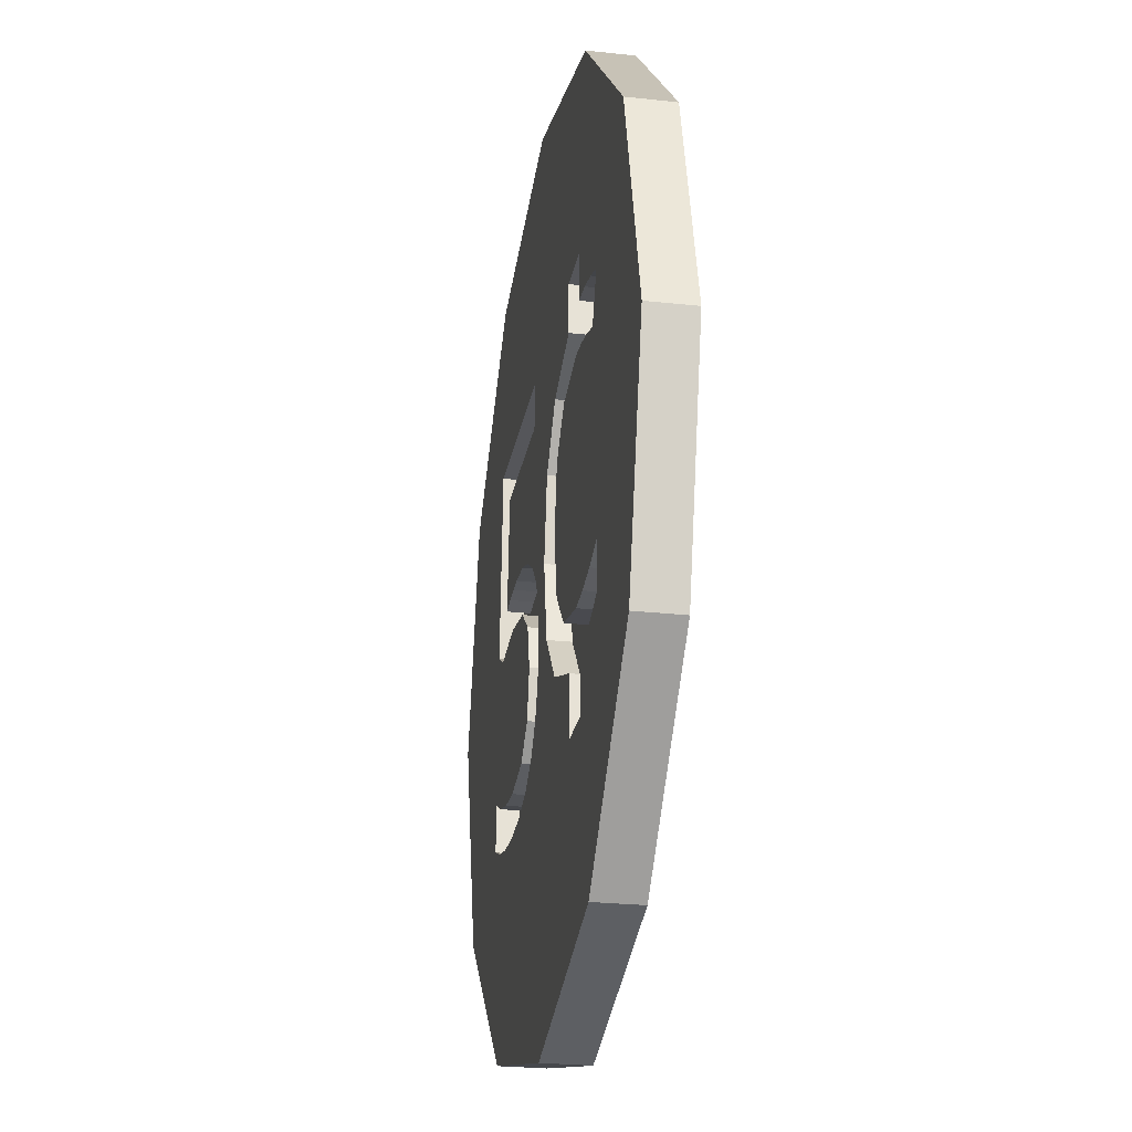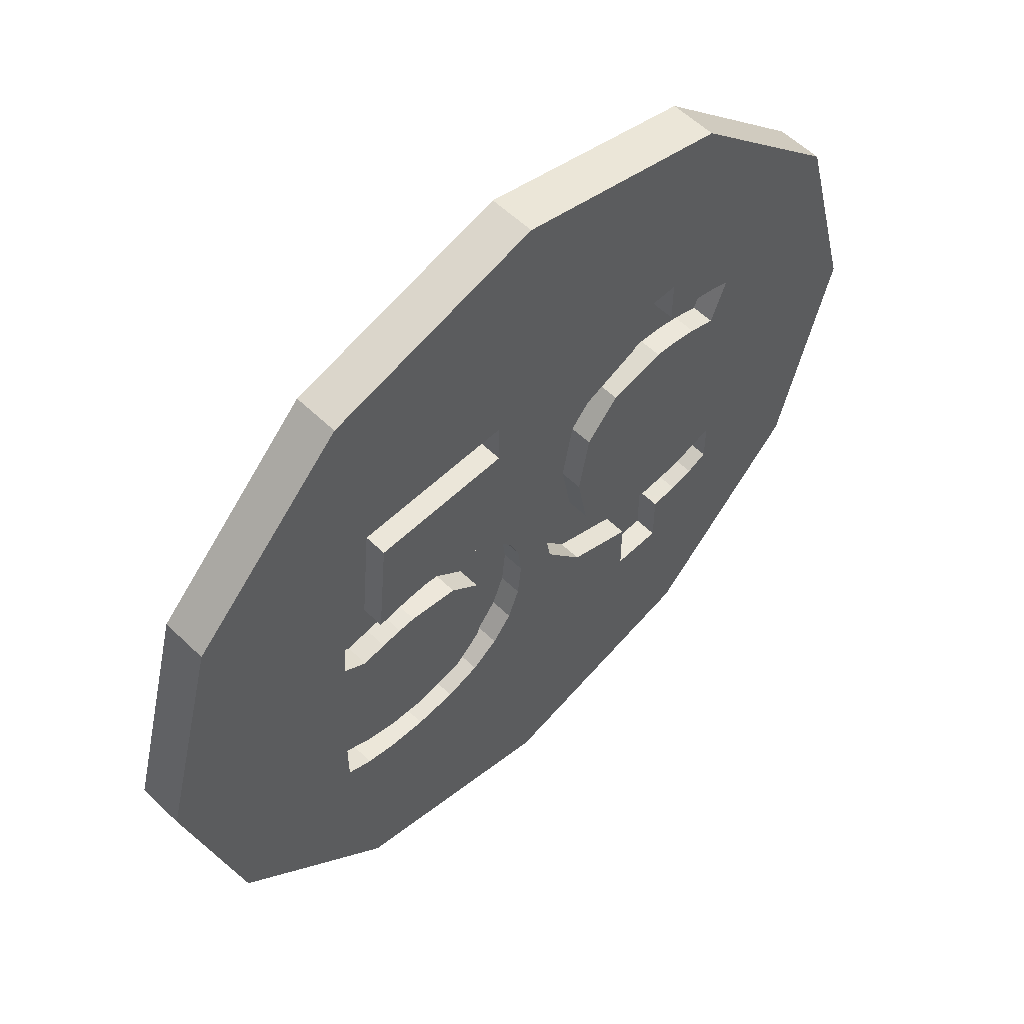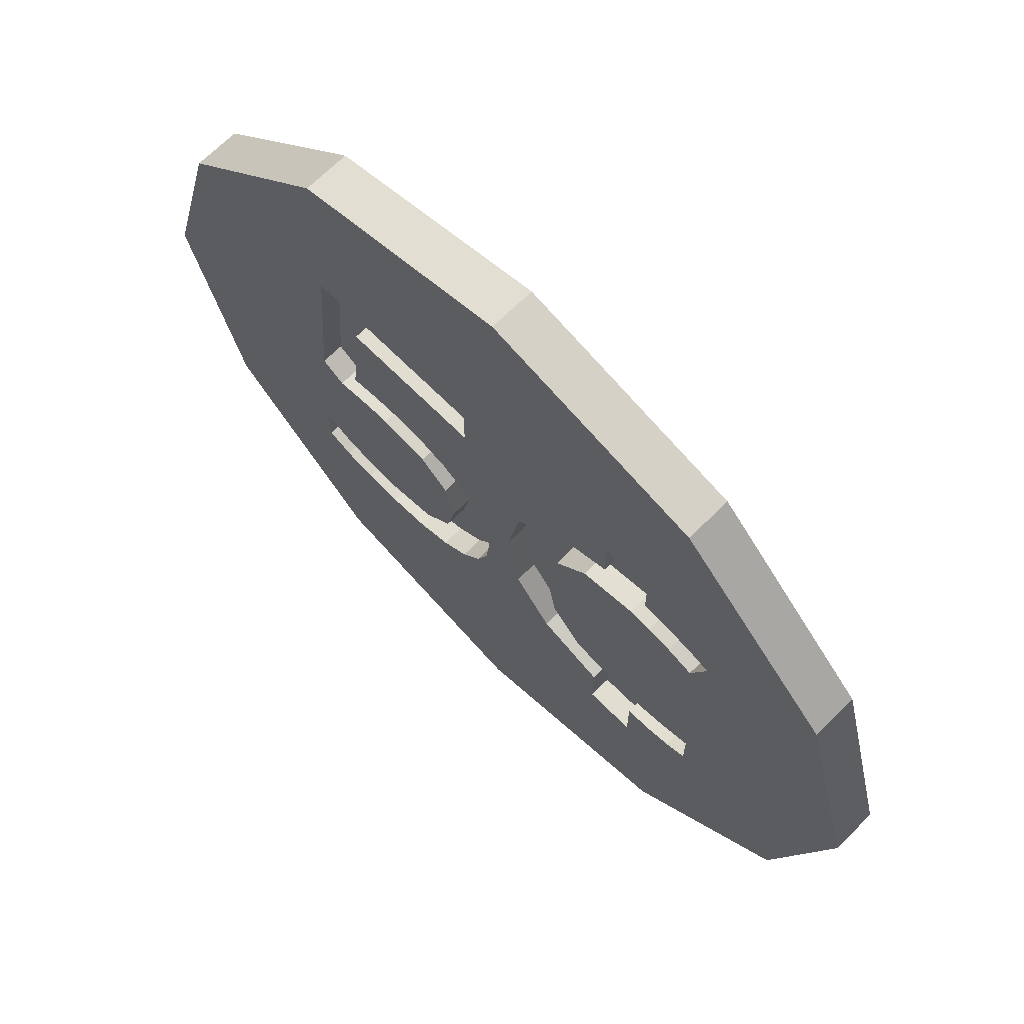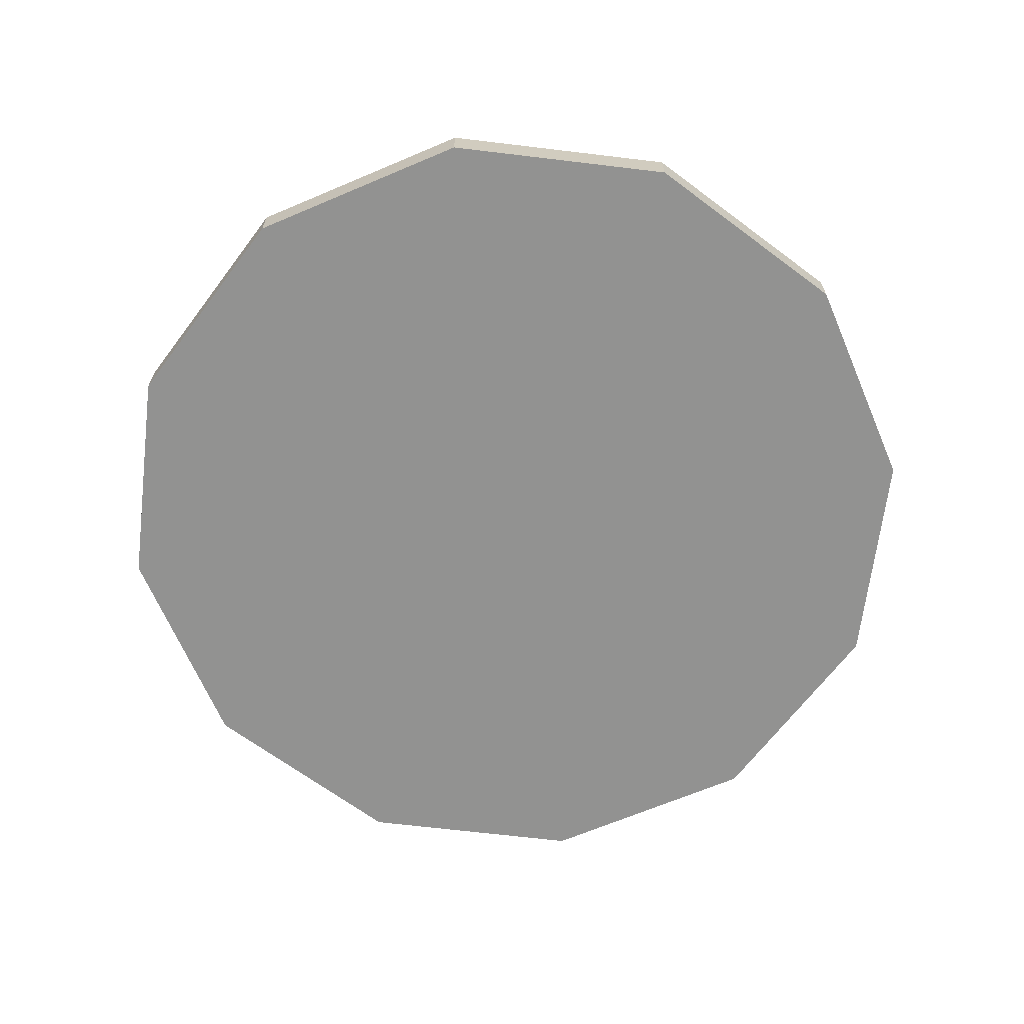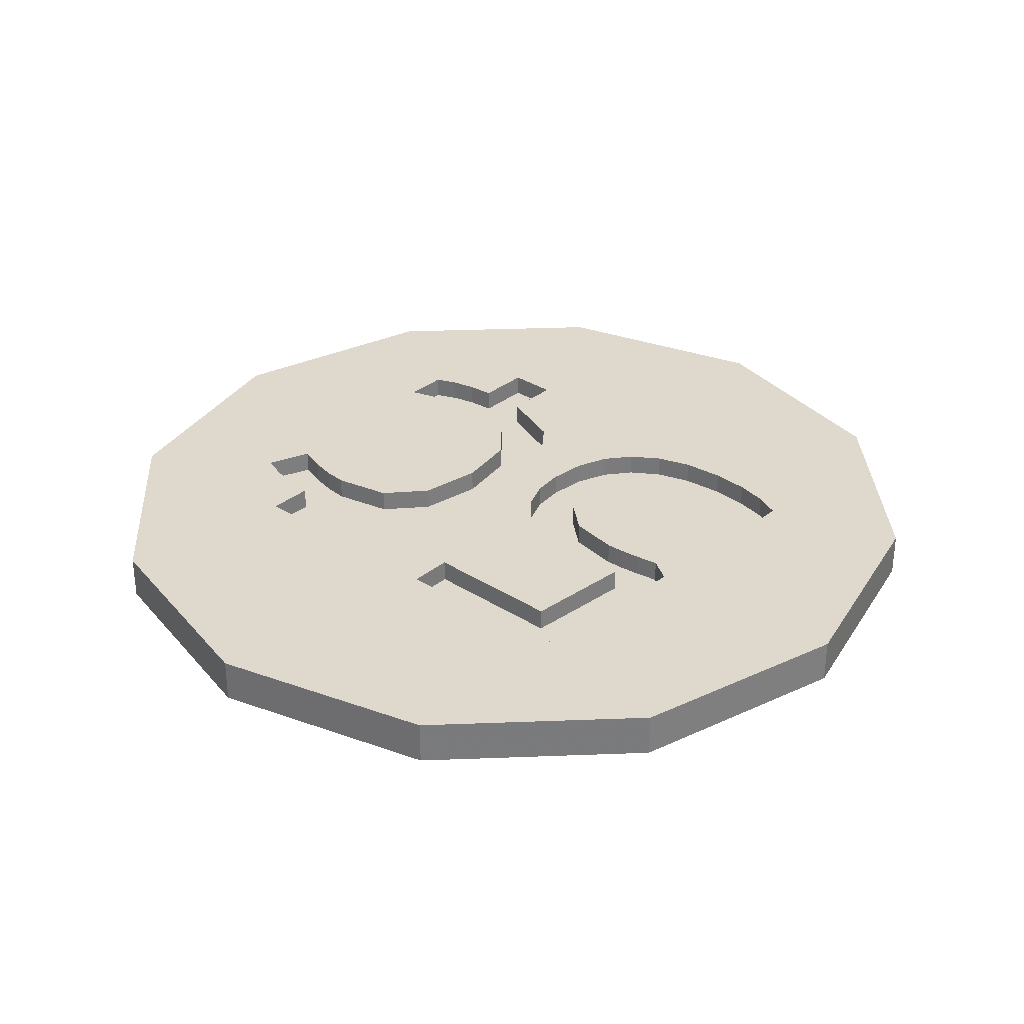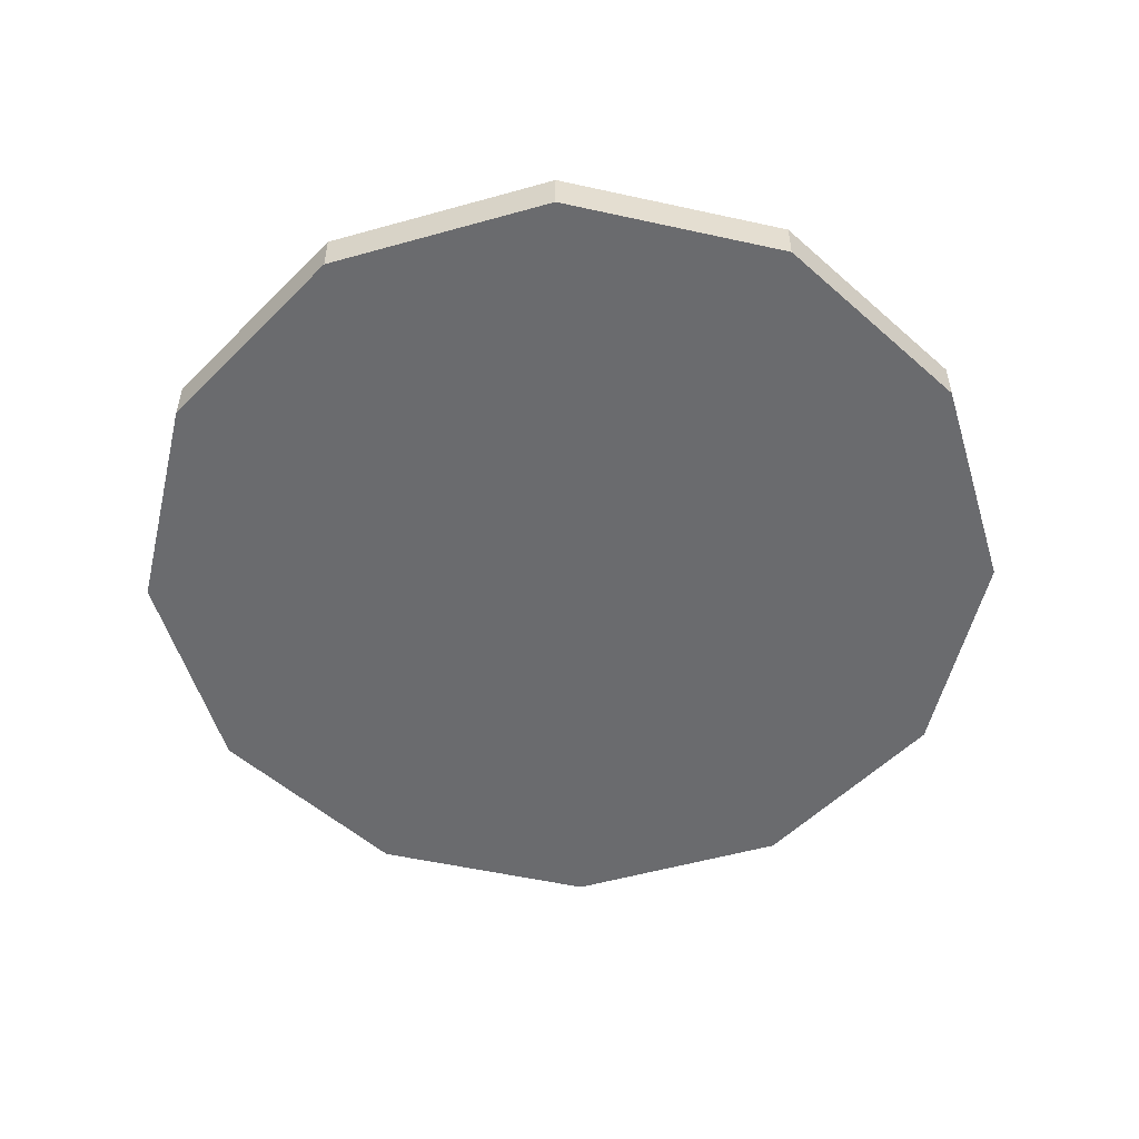
<metadata>
{"format":"obj","ext":"obj","renderer":"f3d","projection":"perspective","resolution":1024,"background":"white","views":[{"elev":-26.0,"azim":80.0,"up":"+Y"},{"elev":57.0,"azim":-44.9,"up":"+Y"},{"elev":68.6,"azim":45.1,"up":"+Y"},{"elev":-66.3,"azim":68.1,"up":"+Z"},{"elev":32.0,"azim":-138.1,"up":"+Z"},{"elev":-53.4,"azim":61.7,"up":"+Z"}]}
</metadata>
<code>
v 12.5 		19.33 		0
v 15 		20 		0
v 17.5 		19.33 		0
v 19.33 		17.5 		0
v 20 		15 		0
v 14.57 		17.25 		0.5
v 14.57 		16.75 		0.5
v 19.33 		12.5 		0
v 12.96 		16.75 		0.5
v 12.5 		10.67 		0
v 12.5 		10.67 		0.5
v 12.48 		17.25 		0.5
v 17.5 		10.67 		0
v 12.5 		19.33 		0.5
v 15 		10 		0
v 17.13 		12.5 		0.5
v 16.3 		13.77 		0.5
v 16.93 		13.63 		0.5
v 12.84 		15.48 		0.249
v 12.84 		15.48 		0.5
v 16.57 		12.5 		0.5
v 10.67 		12.5 		0
v 10 		15 		0
v 17.43 		13.16 		0.249
v 10.67 		17.5 		0
v 17.43 		13.16 		0.5
v 17.7 		13.22 		0.5
v 17.7 		13.22 		0.249
v 13.26 		15.54 		0.249
v 13.26 		15.54 		0.5
v 13.06 		15.51 		0.5
v 13.06 		15.51 		0.249
v 17.13 		13.13 		0.249
v 17.13 		13.13 		0.5
v 17.26 		13.65 		0.5
v 17.6 		13.72 		0.5
v 17.95 		13.83 		0.5
v 15.81 		13.44 		0.249
v 15.81 		13.44 		0.5
v 16.57 		13.15 		0.5
v 16.57 		13.15 		0.249
v 12.52 		12.88 		0.5
v 12.22 		13.01 		0.5
v 16.3 		13.77 		0.249
v 13.47 		15.54 		0.249
v 13.47 		15.54 		0.5
v 19.33 		12.5 		0.5
v 17.95 		13.32 		0.5
v 16.57 		17.25 		0.249
v 16.57 		17.25 		0.5
v 17.95 		13.32 		0.249
v 17.95 		13.83 		0.249
v 17.6 		13.72 		0.249
v 17.5 		10.67 		0.5
v 12.22 		13.53 		0.5
v 12.54 		13.37 		0.5
v 12.9 		13.27 		0.5
v 13.31 		13.24 		0.5
v 16.31 		16.08 		0.5
v 13.87 		15.5 		0.249
v 13.88 		13.35 		0.5
v 16.31 		16.08 		0.249
v 13.87 		15.5 		0.5
v 14.22 		13.66 		0.5
v 13.3 		12.77 		0.5
v 17.26 		13.65 		0.249
v 15 		10 		0.5
v 14.84 		13.81 		0.5
v 15.81 		16.4 		0.249
v 15.81 		16.4 		0.5
v 14.21 		15.39 		0.249
v 14.21 		15.39 		0.5
v 15.91 		14.2 		0.5
v 16.57 		16.71 		0.249
v 16.57 		16.71 		0.5
v 15.91 		14.2 		0.249
v 17.13 		17.25 		0.249
v 14.7 		13.45 		0.5
v 17.13 		17.25 		0.5
v 10.67 		12.5 		0.5
v 15.79 		14.92 		0.5
v 15.79 		14.92 		0.249
v 14.47 		13.16 		0.5
v 15.92 		15.64 		0.5
v 14.7 		13.45 		0.249
v 15.92 		15.64 		0.249
v 14.84 		13.81 		0.249
v 14.16 		12.94 		0.5
v 14.22 		13.66 		0.249
v 15.2 		14.91 		0.249
v 15.35 		14.03 		0.249
v 14.16 		12.94 		0.249
v 13.76 		12.82 		0.5
v 14.47 		13.16 		0.249
v 13.88 		13.35 		0.249
v 15.35 		14.03 		0.5
v 15.35 		15.8 		0.249
v 13.3 		12.77 		0.249
v 13.76 		12.82 		0.249
v 12.52 		12.88 		0.249
v 12.22 		13.01 		0.249
v 12.88 		12.8 		0.5
v 15.2 		14.91 		0.5
v 14.5 		15.19 		0.249
v 14.5 		15.19 		0.5
v 13.31 		13.24 		0.249
v 12.88 		12.8 		0.249
v 12.32 		15.17 		0.5
v 15.35 		15.8 		0.5
v 14.72 		14.94 		0.249
v 14.72 		14.94 		0.5
v 12.9 		13.27 		0.249
v 18 		16.54 		0.249
v 17.71 		16.64 		0.249
v 17.42 		16.7 		0.249
v 17.13 		16.73 		0.249
v 16.96 		16.23 		0.249
v 14.33 		14.18 		0.5
v 14.21 		14.68 		0.5
v 13.87 		14.97 		0.5
v 13.29 		15.07 		0.5
v 13.09 		15.06 		0.5
v 12.86 		15.04 		0.5
v 12.59 		14.99 		0.5
v 12.54 		13.37 		0.249
v 14.85 		14.62 		0.249
v 14.85 		14.62 		0.5
v 17.42 		16.7 		0.5
v 17.13 		16.73 		0.5
v 12.22 		13.53 		0.249
v 14.89 		14.25 		0.249
v 14.89 		14.25 		0.5
v 17.22 		16.21 		0.249
v 12.32 		15.17 		0.249
v 17.71 		16.64 		0.5
v 17.5 		16.15 		0.249
v 17.81 		16.04 		0.249
v 12.48 		17.25 		0.249
v 18 		16.54 		0.5
v 12.96 		16.75 		0.249
v 12.59 		14.99 		0.249
v 12.86 		15.04 		0.249
v 14.57 		16.75 		0.249
v 14.57 		17.25 		0.249
v 10.67 		17.5 		0.5
v 10 		15 		0.5
v 13.09 		15.06 		0.249
v 17.13 		12.5 		0.249
v 17.81 		16.04 		0.5
v 13.29 		15.07 		0.249
v 16.57 		12.5 		0.249
v 17.5 		16.15 		0.5
v 16.96 		16.23 		0.5
v 17.22 		16.21 		0.5
v 13.87 		14.97 		0.249
v 16.93 		13.63 		0.249
v 14.21 		14.68 		0.249
v 20 		15 		0.5
v 14.33 		14.18 		0.249
v 17.5 		19.33 		0.5
v 19.33 		17.5 		0.5
v 15 		20 		0.5
g group_0_undefined
f 5 1 2
f 5 2 3
f 5 3 4
f 13 1 8
f 80 10 11
f 12 6 14
f 13 15 1
f 5 8 1
f 10 1 15
f 149 152 36
f 10 22 1
f 23 25 22
f 1 22 25
f 24 26 27
f 24 27 28
f 29 30 31
f 29 31 32
f 33 34 26
f 33 26 24
f 38 39 40
f 38 40 41
f 45 46 30
f 45 30 29
f 21 41 40
f 20 9 19
f 16 21 54
f 47 16 54
f 27 47 48
f 51 52 53
f 66 24 53
f 24 28 53
f 51 53 28
f 59 62 84
f 60 63 46
f 60 46 45
f 121 122 58
f 58 61 121
f 64 121 61
f 56 57 123
f 91 96 38
f 26 34 16
f 33 24 66
f 65 102 11
f 11 67 65
f 54 21 67
f 59 117 62
f 69 70 97
f 74 75 70
f 74 70 69
f 73 76 17
f 77 79 50
f 77 50 49
f 22 10 80
f 71 72 63
f 71 63 60
f 27 26 16
f 16 47 27
f 81 82 76
f 81 76 73
f 15 67 11
f 15 11 10
f 84 86 82
f 84 82 81
f 78 39 68
f 39 21 40
f 76 82 91
f 131 159 87
f 85 87 89
f 89 95 94
f 85 89 94
f 93 67 88
f 84 62 86
f 89 64 61
f 89 61 95
f 104 72 71
f 83 39 78
f 88 67 83
f 65 67 93
f 39 38 96
f 97 90 82
f 90 91 82
f 92 94 95
f 98 99 106
f 95 106 99
f 92 95 99
f 102 42 11
f 42 100 101
f 42 101 43
f 96 91 90
f 96 90 103
f 82 86 97
f 42 43 11
f 80 11 43
f 95 61 58
f 95 58 106
f 72 104 105
f 90 109 103
f 62 69 86
f 18 35 154
f 152 154 35
f 35 36 152
f 37 149 36
f 112 107 106
f 100 107 112
f 98 106 107
f 123 124 56
f 97 109 90
f 105 104 110
f 105 110 111
f 106 58 57
f 106 57 112
f 112 125 100
f 101 100 125
f 74 117 116
f 117 133 116
f 115 116 133
f 133 136 115
f 114 115 136
f 96 68 39
f 119 120 118
f 120 121 118
f 57 58 122
f 123 57 122
f 55 56 124
f 97 70 109
f 112 57 56
f 112 56 125
f 49 74 116
f 111 110 126
f 111 126 127
f 101 125 130
f 115 128 129
f 115 129 116
f 118 121 64
f 108 55 124
f 125 56 55
f 125 55 130
f 116 77 49
f 30 9 31
f 127 126 131
f 127 131 132
f 68 131 87
f 46 9 30
f 136 137 114
f 113 114 137
f 131 68 132
f 68 87 85
f 68 85 78
f 20 31 9
f 63 7 46
f 129 128 79
f 160 79 135
f 114 135 128
f 114 128 115
f 94 83 78
f 94 78 85
f 72 7 63
f 19 9 140
f 92 88 83
f 92 83 94
f 69 62 74
f 117 74 62
f 97 86 69
f 143 7 6
f 143 6 144
f 113 139 135
f 113 135 114
f 150 155 45
f 45 29 150
f 147 150 29
f 29 32 147
f 32 19 147
f 142 147 19
f 141 142 19
f 19 134 141
f 105 7 72
f 140 9 7
f 140 7 143
f 55 108 146
f 145 146 108
f 108 12 145
f 14 145 12
f 43 55 80
f 80 55 146
f 79 77 129
f 116 129 77
f 60 45 155
f 103 109 111
f 138 6 12
f 13 54 15
f 67 15 54
f 21 151 41
f 9 46 7
f 96 103 127
f 144 6 138
f 155 157 71
f 71 60 155
f 117 59 153
f 132 96 127
f 148 33 151
f 84 81 153
f 81 73 154
f 59 84 153
f 73 17 154
f 17 18 154
f 37 158 149
f 104 71 157
f 66 35 18
f 66 18 156
f 47 54 8
f 137 139 113
f 16 148 151
f 16 151 21
f 154 153 81
f 13 8 54
f 156 18 17
f 156 17 44
f 117 153 154
f 117 154 133
f 8 5 158
f 17 76 44
f 131 126 159
f 133 154 152
f 133 152 136
f 8 158 47
f 34 33 148
f 34 148 16
f 70 75 50
f 162 6 50
f 139 137 149
f 136 152 149
f 136 149 137
f 52 37 36
f 52 36 53
f 160 162 50
f 160 50 79
f 128 135 79
f 89 87 159
f 43 101 130
f 43 130 55
f 74 49 75
f 50 75 49
f 5 4 161
f 5 161 158
f 4 3 160
f 53 36 35
f 53 35 66
f 161 4 160
f 160 135 139
f 149 158 139
f 37 48 158
f 161 139 158
f 160 139 161
f 3 162 160
f 19 140 134
f 162 3 2
f 162 1 14
f 37 52 51
f 37 51 48
f 2 1 162
f 28 27 48
f 28 48 51
f 162 14 6
f 7 105 109
f 111 127 103
f 68 96 132
f 21 39 67
f 83 67 39
f 105 111 109
f 109 70 7
f 6 7 70
f 70 50 6
f 25 145 1
f 14 1 145
f 25 23 146
f 25 146 145
f 146 23 22
f 146 22 80
f 158 48 47
f 104 157 110
f 110 157 126
f 157 159 126
f 138 134 140
f 99 93 88
f 99 88 92
f 138 140 144
f 143 144 140
f 93 99 98
f 93 98 65
f 66 156 33
f 44 41 156
f 33 156 41
f 41 44 38
f 41 151 33
f 98 102 65
f 44 76 38
f 38 76 91
f 107 102 98
f 102 107 100
f 102 100 42
f 108 134 12
f 138 12 134
f 123 142 141
f 123 141 124
f 122 147 142
f 122 142 123
f 121 150 147
f 121 147 122
f 120 155 150
f 120 150 121
f 119 157 155
f 119 155 120
f 157 119 118
f 157 118 159
f 124 141 134
f 124 134 108
f 159 118 64
f 159 64 89
f 32 31 20
f 32 20 19

</code>
